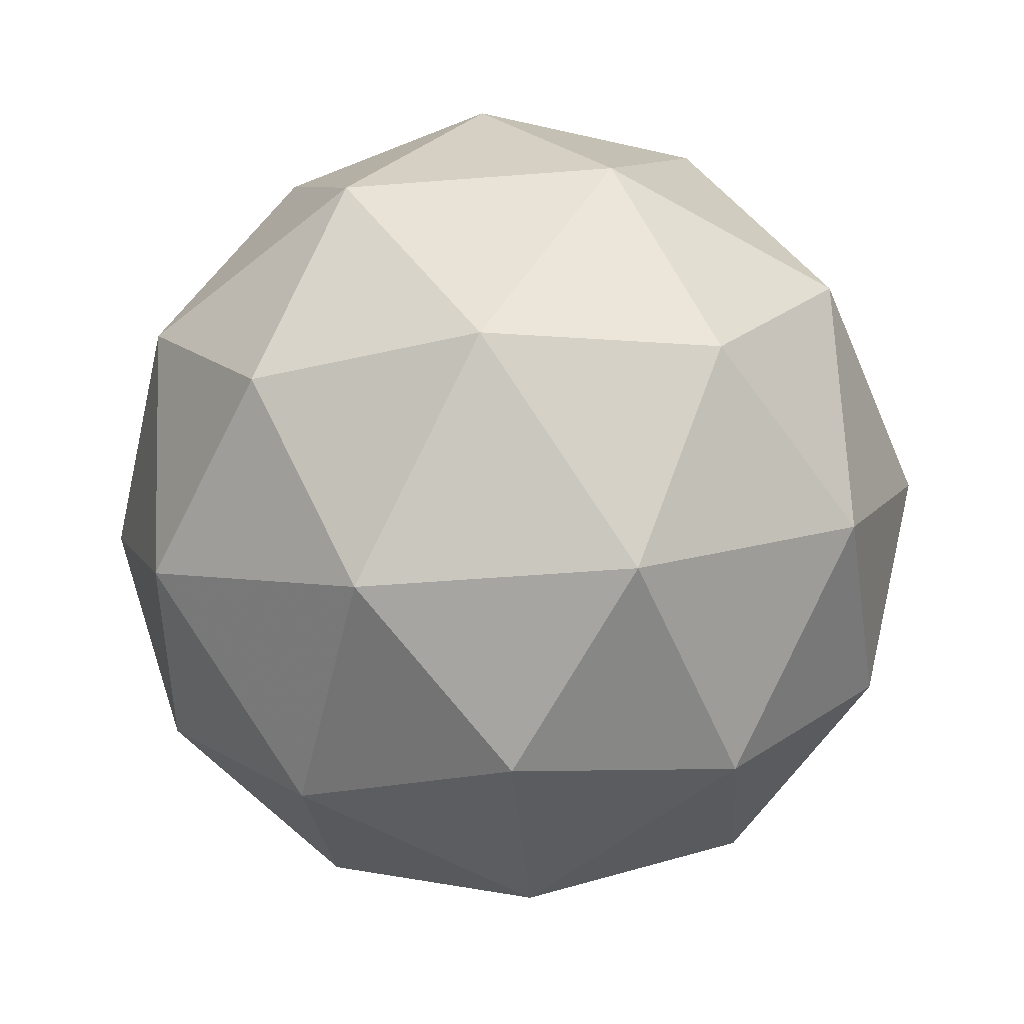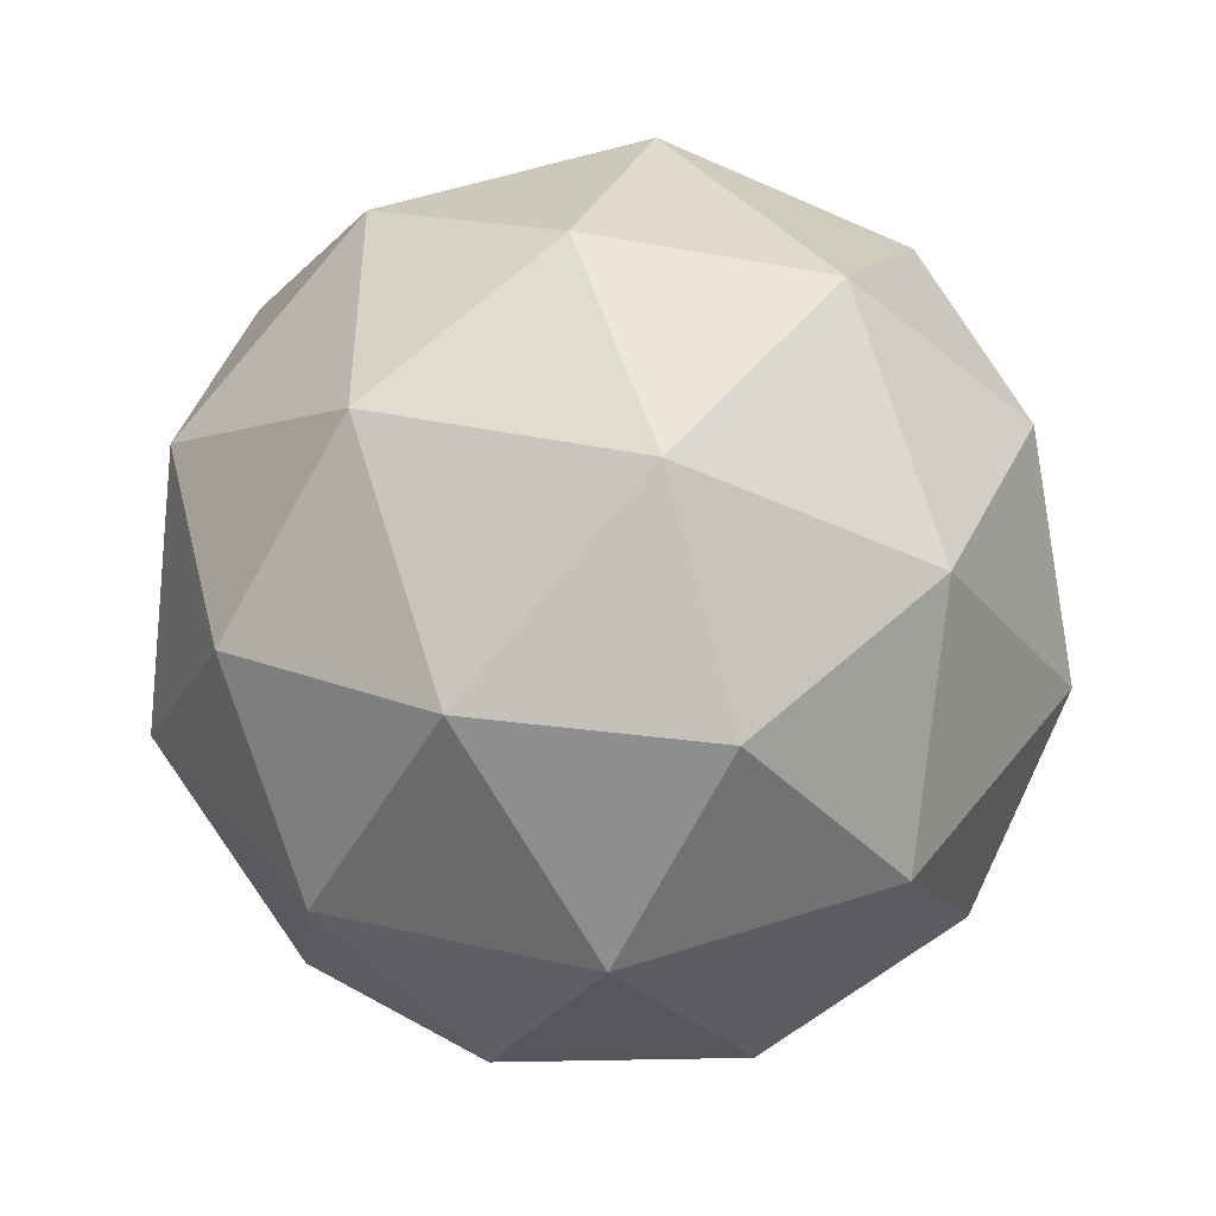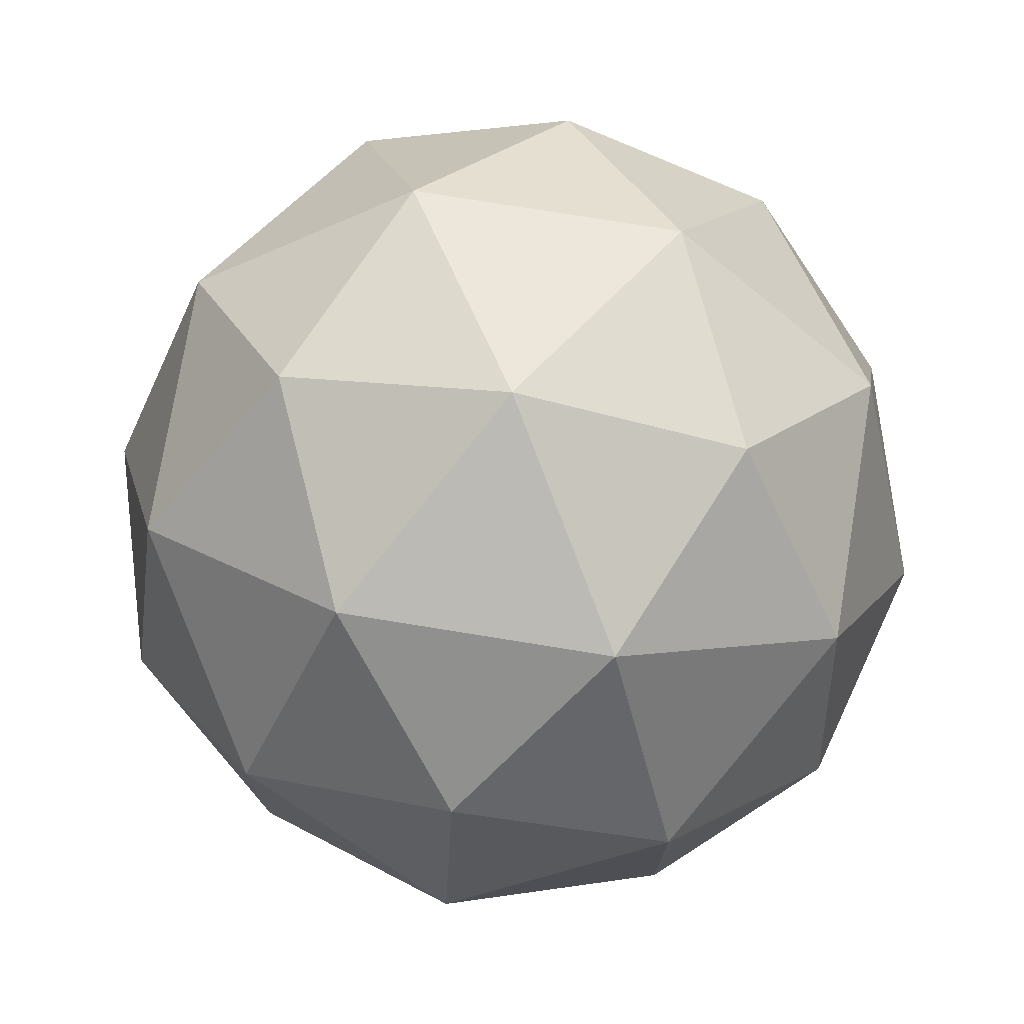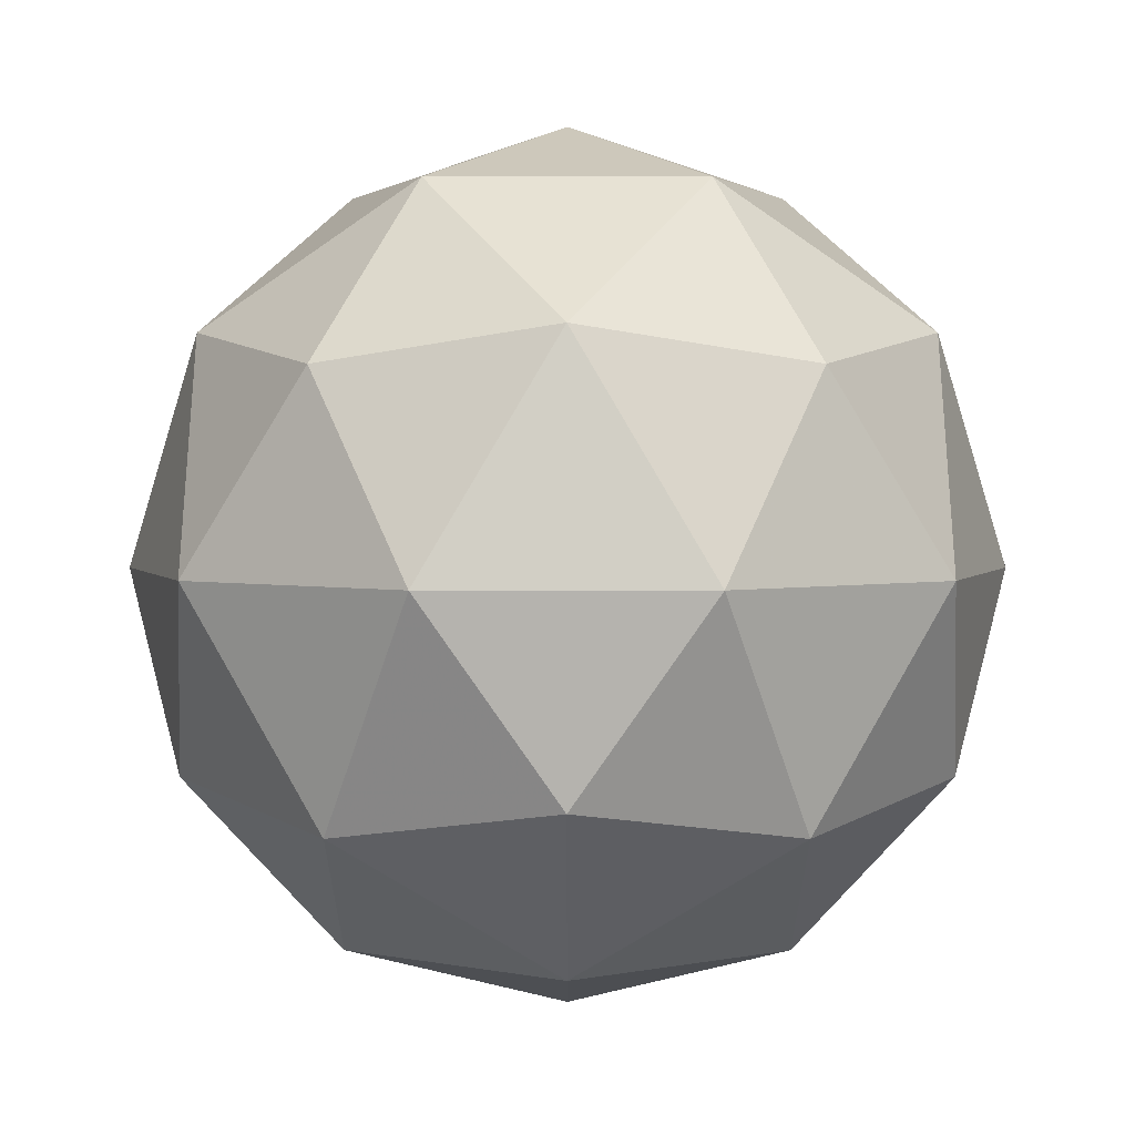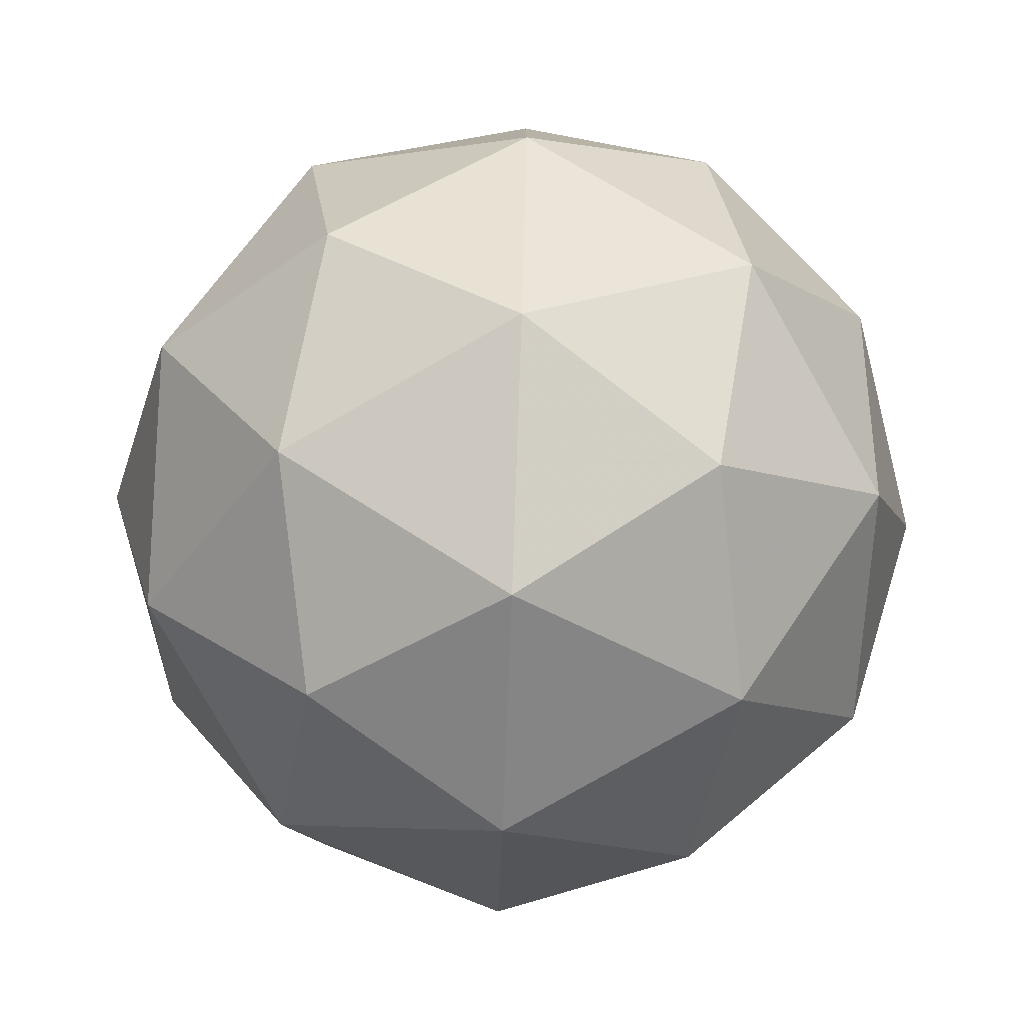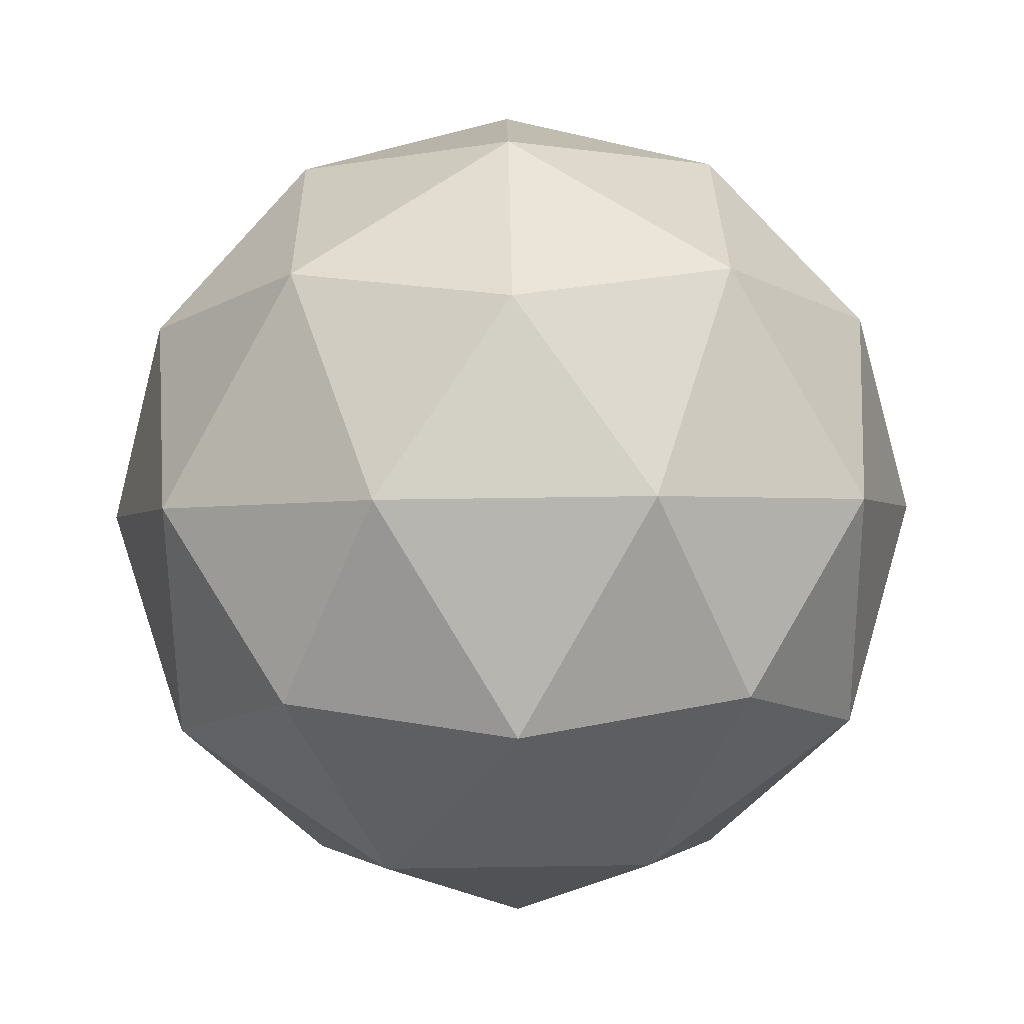
<metadata>
{"format":"obj","ext":"obj","renderer":"f3d","projection":"perspective","resolution":1024,"background":"white","views":[{"elev":-54.9,"azim":94.7,"up":"+Y"},{"elev":-46.2,"azim":120.8,"up":"+Z"},{"elev":75.0,"azim":67.5,"up":"+Z"},{"elev":2.7,"azim":54.1,"up":"+Y"},{"elev":-79.7,"azim":87.9,"up":"+Z"},{"elev":61.6,"azim":125.1,"up":"+Y"}]}
</metadata>
<code>
g AIBL-i8-g15-s1260
v 6824 -1222 -3087
v 6914 -1190 -3022
v 6790 -1190 -2982
v 6976 -1105 -2977
v 7003 -1122 -3087
v 6714 -1190 -3087
v 6790 -1190 -3192
v 6914 -1190 -3152
v 7024 -1012 -3022
v 6766 -1105 -2909
v 6879 -1122 -2917
v 6824 -1012 -2877
v 6636 -1105 -3087
v 6680 -1122 -2982
v 6625 -1012 -3022
v 6766 -1105 -3266
v 6680 -1122 -3192
v 6701 -1012 -3257
v 6976 -1105 -3198
v 6879 -1122 -3257
v 6948 -1012 -3257
v 6948 -1012 -2917
v 6701 -1012 -2917
v 6625 -1012 -3152
v 6824 -1012 -3297
v 7024 -1012 -3152
v 6882 -917.6 -2909
v 6969 -901.1 -2982
v 6858 -832.9 -2982
v 6672 -917.6 -2977
v 6769 -901.1 -2917
v 6735 -832.9 -3022
v 6672 -917.6 -3198
v 6646 -901.1 -3087
v 6735 -832.9 -3152
v 6882 -917.6 -3266
v 6769 -901.1 -3257
v 6858 -832.9 -3192
v 7012 -917.6 -3087
v 6969 -901.1 -3192
v 6935 -832.9 -3087
v 6824 -801.5 -3087
f 1 2 3
f 4 2 5
f 1 3 6
f 1 6 7
f 1 7 8
f 4 5 9
f 10 11 12
f 13 14 15
f 16 17 18
f 19 20 21
f 4 9 22
f 10 12 23
f 13 15 24
f 16 18 25
f 19 21 26
f 27 28 29
f 30 31 32
f 33 34 35
f 36 37 38
f 39 40 41
f 41 38 42
f 41 40 38
f 40 36 38
f 38 35 42
f 38 37 35
f 37 33 35
f 35 32 42
f 35 34 32
f 34 30 32
f 32 29 42
f 32 31 29
f 31 27 29
f 29 41 42
f 29 28 41
f 28 39 41
f 26 40 39
f 26 21 40
f 21 36 40
f 25 37 36
f 25 18 37
f 18 33 37
f 24 34 33
f 24 15 34
f 15 30 34
f 23 31 30
f 23 12 31
f 12 27 31
f 22 28 27
f 22 9 28
f 9 39 28
f 21 25 36
f 21 20 25
f 20 16 25
f 18 24 33
f 18 17 24
f 17 13 24
f 15 23 30
f 15 14 23
f 14 10 23
f 12 22 27
f 12 11 22
f 11 4 22
f 9 26 39
f 9 5 26
f 5 19 26
f 8 20 19
f 8 7 20
f 7 16 20
f 7 17 16
f 7 6 17
f 6 13 17
f 6 14 13
f 6 3 14
f 3 10 14
f 5 8 19
f 5 2 8
f 2 1 8
f 3 11 10
f 3 2 11
f 2 4 11
f 2 4 11

</code>
